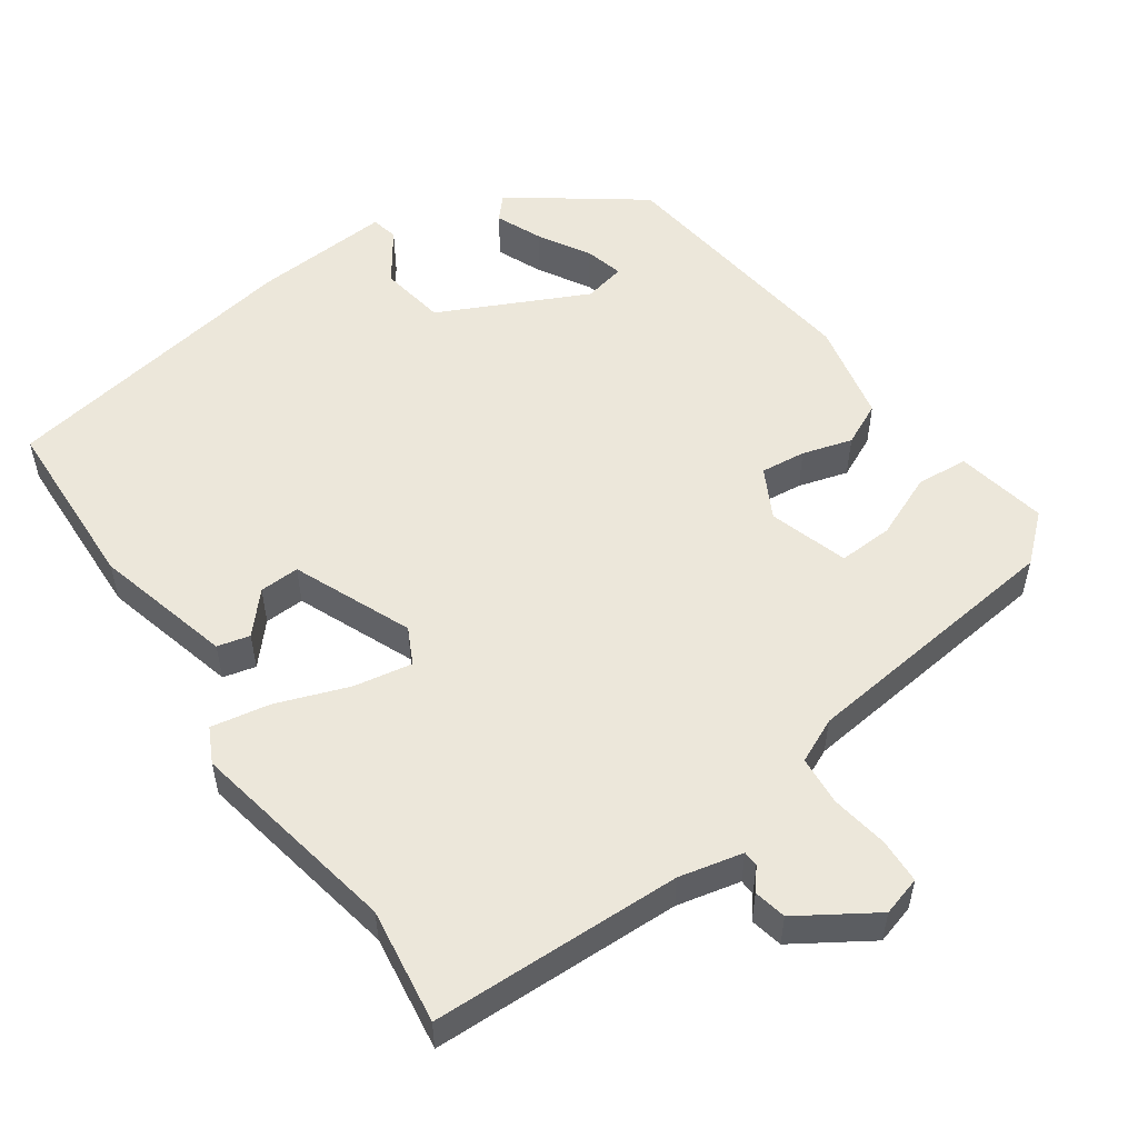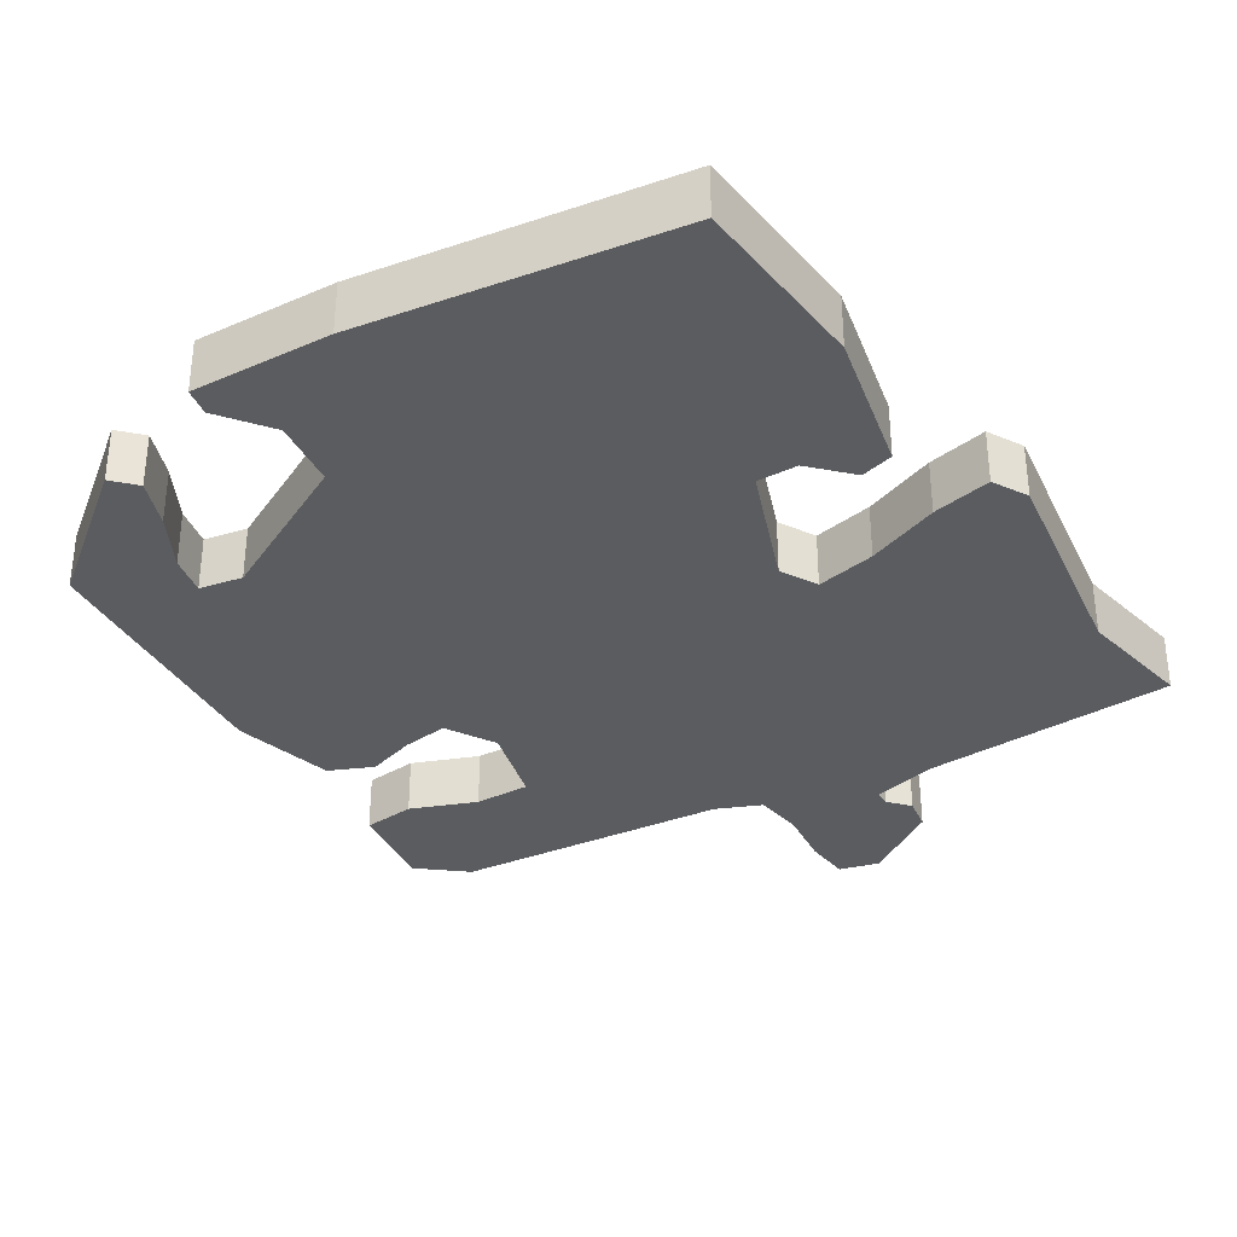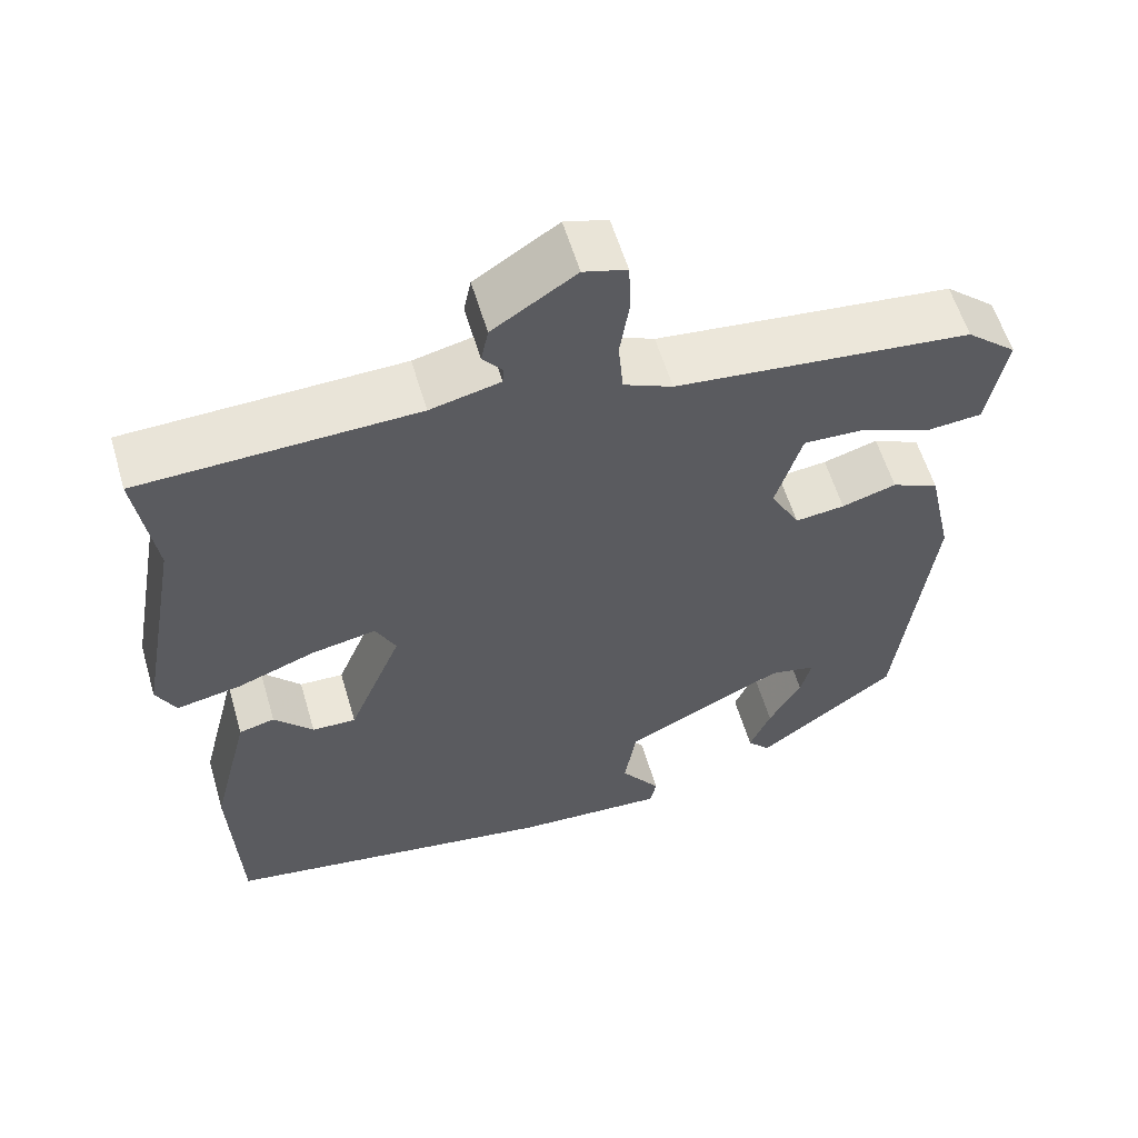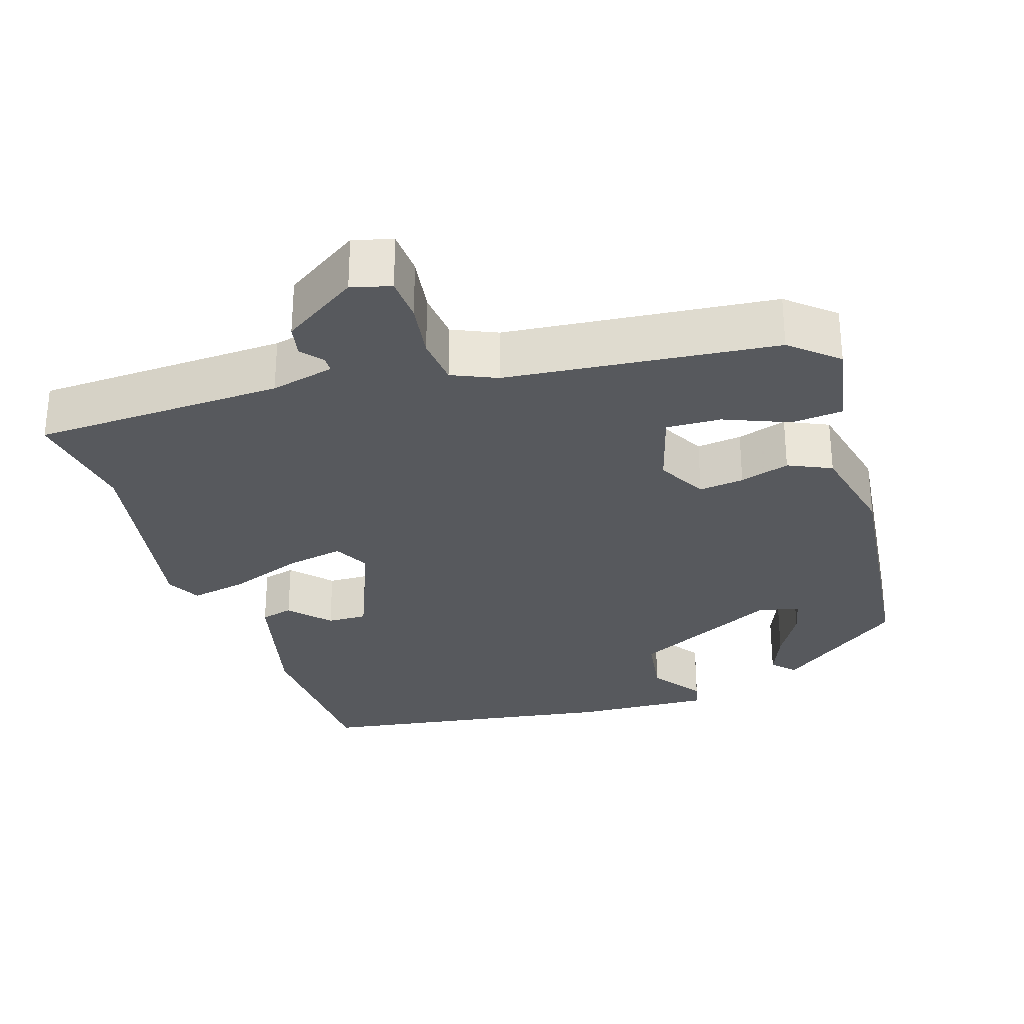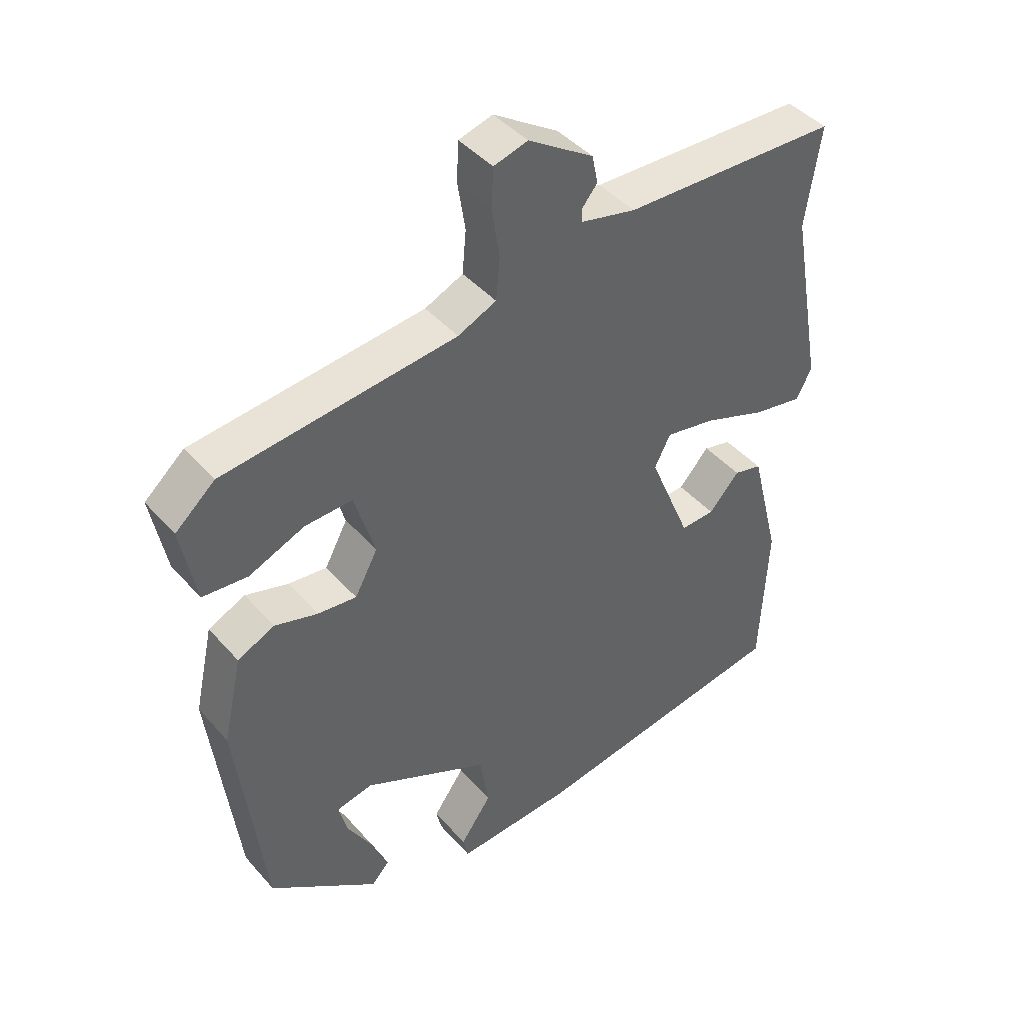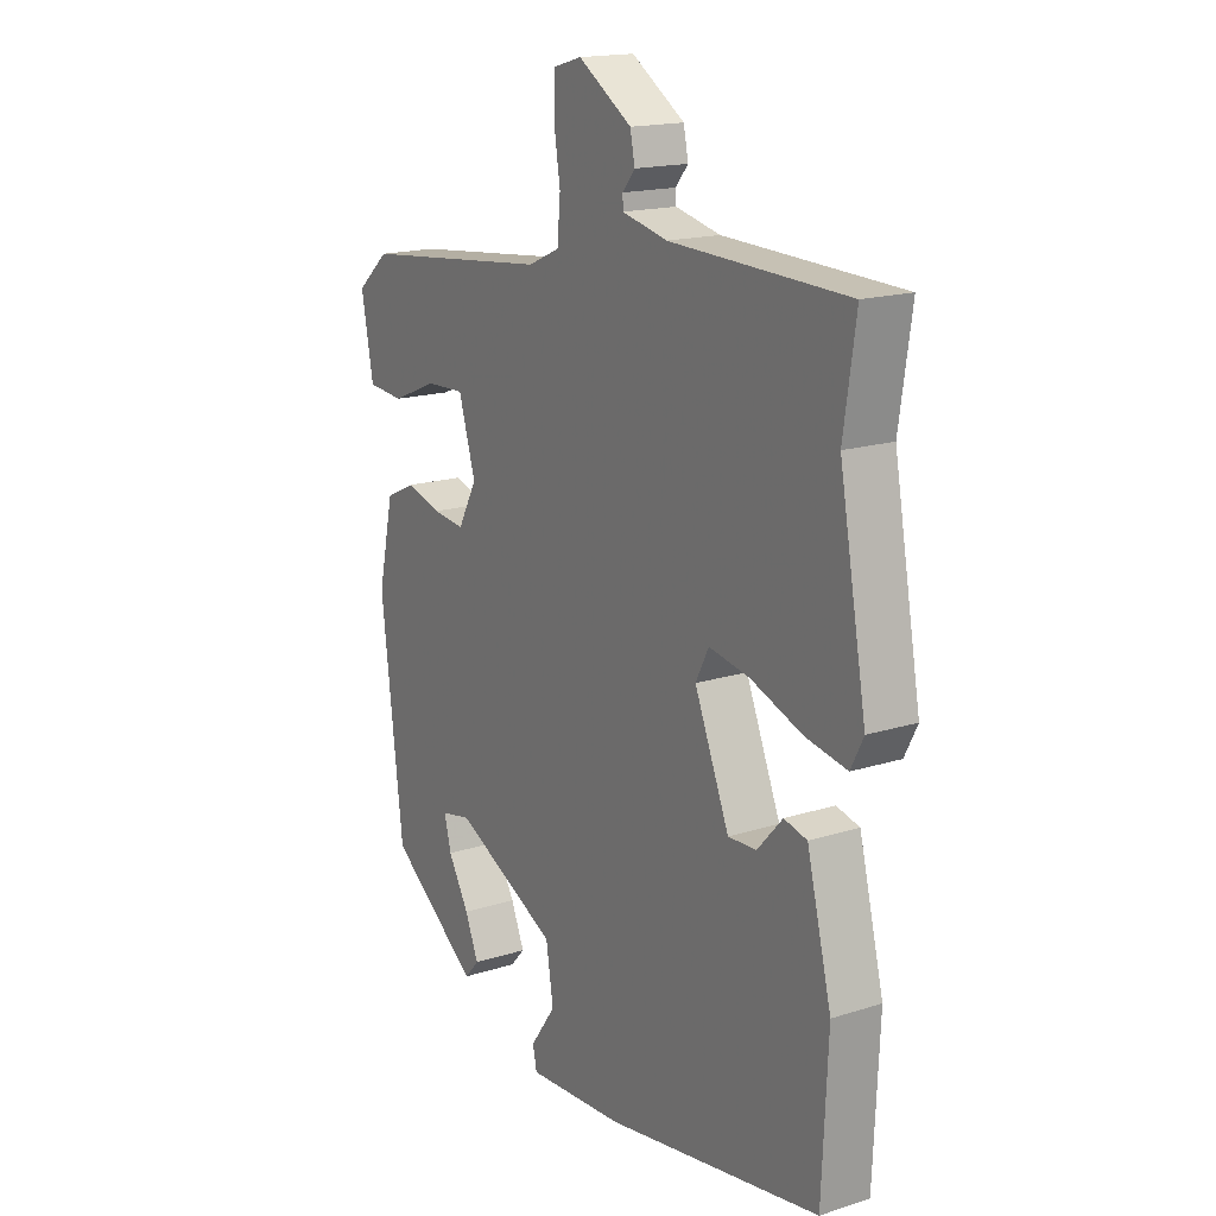
<metadata>
{"format":"obj","ext":"obj","renderer":"f3d","projection":"perspective","resolution":1024,"background":"white","views":[{"elev":53.8,"azim":-35.3,"up":"+Y"},{"elev":-34.4,"azim":-146.4,"up":"+Y"},{"elev":58.3,"azim":-16.4,"up":"+Z"},{"elev":-29.5,"azim":18.1,"up":"+Y"},{"elev":43.4,"azim":142.2,"up":"+Z"},{"elev":16.9,"azim":-122.6,"up":"+Z"}]}
</metadata>
<code>
v -0.482 0.07 0.38
v -0.505 0.07 0.536
v -0.167 0.07 0.547
v -0.081 0.07 0.567
v -0.08 0.07 0.588
v -0.104 0.07 0.617
v -0.095 0.07 0.661
v 0.007 0.07 0.727
v 0.06 0.07 0.712
v 0.063 0.07 0.651
v 0.051 0.07 0.574
v 0.057 0.07 0.507
v 0.117 0.07 0.48
v 0.481 0.07 0.441
v 0.543 0.07 0.387
v 0.52 0.07 0.264
v 0.45 0.07 0.258
v 0.363 0.07 0.294
v 0.289 0.07 0.297
v 0.257 0.07 0.19
v 0.293 0.07 0.123
v 0.354 0.07 0.13
v 0.421 0.07 0.15
v 0.479 0.07 0.123
v 0.509 0.07 -0.013
v 0.467 0.07 -0.365
v 0.296 0.07 -0.492
v 0.268 0.07 -0.461
v 0.294 0.07 -0.399
v 0.334 0.07 -0.33
v 0.347 0.07 -0.278
v 0.29 0.07 -0.266
v 0.092 0.07 -0.363
v 0.078 0.07 -0.452
v 0.127 0.07 -0.521
v 0.119 0.07 -0.557
v -0.066 0.07 -0.546
v -0.478 0.07 -0.479
v -0.489 0.07 -0.239
v -0.442 0.07 -0.052
v -0.398 0.07 -0.041
v -0.35 0.07 -0.094
v -0.296 0.07 -0.096
v -0.23 0.07 0.064
v -0.255 0.07 0.113
v -0.334 0.07 0.098
v -0.431 0.07 0.062
v -0.51 0.07 0.047
v -0.534 0.07 0.094
v -0.482 0 0.38
v -0.505 0 0.536
v -0.167 0 0.547
v -0.081 0 0.567
v -0.08 0 0.588
v -0.104 0 0.617
v -0.095 0 0.661
v 0.007 0 0.727
v 0.06 0 0.712
v 0.063 0 0.651
v 0.051 0 0.574
v 0.057 0 0.507
v 0.117 0 0.48
v 0.481 0 0.441
v 0.543 0 0.387
v 0.52 0 0.264
v 0.45 0 0.258
v 0.363 0 0.294
v 0.289 0 0.297
v 0.257 0 0.19
v 0.293 0 0.123
v 0.354 0 0.13
v 0.421 0 0.15
v 0.479 0 0.123
v 0.509 0 -0.013
v 0.467 0 -0.365
v 0.296 0 -0.492
v 0.268 0 -0.461
v 0.294 0 -0.399
v 0.334 0 -0.33
v 0.347 0 -0.278
v 0.29 0 -0.266
v 0.092 0 -0.363
v 0.078 0 -0.452
v 0.127 0 -0.521
v 0.119 0 -0.557
v -0.066 0 -0.546
v -0.478 0 -0.479
v -0.489 0 -0.239
v -0.442 0 -0.052
v -0.398 0 -0.041
v -0.35 0 -0.094
v -0.296 0 -0.096
v -0.23 0 0.064
v -0.255 0 0.113
v -0.334 0 0.098
v -0.431 0 0.062
v -0.51 0 0.047
v -0.534 0 0.094
f 48 49 1
f 47 48 1
f 46 47 1
f 1 2 3
f 46 1 3
f 45 46 3
f 44 45 3 4
f 40 41 42
f 39 40 42
f 38 39 42
f 37 38 42
f 37 42 43
f 36 37 43
f 35 36 43
f 34 35 43
f 33 34 43 44
f 28 29 30
f 27 28 30
f 26 27 30
f 26 30 31
f 25 26 31
f 24 25 31
f 23 24 31
f 22 23 31
f 21 22 31 32
f 16 17 18
f 15 16 18
f 14 15 18
f 13 14 18
f 12 13 18 19
f 9 10 11
f 8 9 11
f 7 8 11
f 6 7 11
f 5 6 11
f 4 5 11 12
f 44 4 12
f 33 44 12
f 32 33 12
f 21 32 12
f 20 21 12
f 12 19 20
f 50 98 97
f 50 97 96
f 50 96 95
f 52 51 50
f 52 50 95
f 52 95 94
f 53 52 94 93
f 91 90 89
f 91 89 88
f 91 88 87
f 91 87 86
f 92 91 86
f 92 86 85
f 92 85 84
f 92 84 83
f 93 92 83 82
f 79 78 77
f 79 77 76
f 79 76 75
f 80 79 75
f 80 75 74
f 80 74 73
f 80 73 72
f 80 72 71
f 81 80 71 70
f 67 66 65
f 67 65 64
f 67 64 63
f 67 63 62
f 68 67 62 61
f 60 59 58
f 60 58 57
f 60 57 56
f 60 56 55
f 60 55 54
f 61 60 54 53
f 61 53 93
f 61 93 82
f 61 82 81
f 61 81 70
f 61 70 69
f 69 68 61
f 1 50 51 2
f 2 51 52 3
f 3 52 53 4
f 4 53 54 5
f 5 54 55 6
f 6 55 56 7
f 7 56 57 8
f 8 57 58 9
f 9 58 59 10
f 10 59 60 11
f 11 60 61 12
f 12 61 62 13
f 13 62 63 14
f 14 63 64 15
f 15 64 65 16
f 16 65 66 17
f 17 66 67 18
f 18 67 68 19
f 19 68 69 20
f 20 69 70 21
f 21 70 71 22
f 22 71 72 23
f 23 72 73 24
f 24 73 74 25
f 25 74 75 26
f 26 75 76 27
f 27 76 77 28
f 28 77 78 29
f 29 78 79 30
f 30 79 80 31
f 31 80 81 32
f 32 81 82 33
f 33 82 83 34
f 34 83 84 35
f 35 84 85 36
f 36 85 86 37
f 37 86 87 38
f 38 87 88 39
f 39 88 89 40
f 40 89 90 41
f 41 90 91 42
f 42 91 92 43
f 43 92 93 44
f 44 93 94 45
f 45 94 95 46
f 46 95 96 47
f 47 96 97 48
f 48 97 98 49
f 49 98 50 1

</code>
